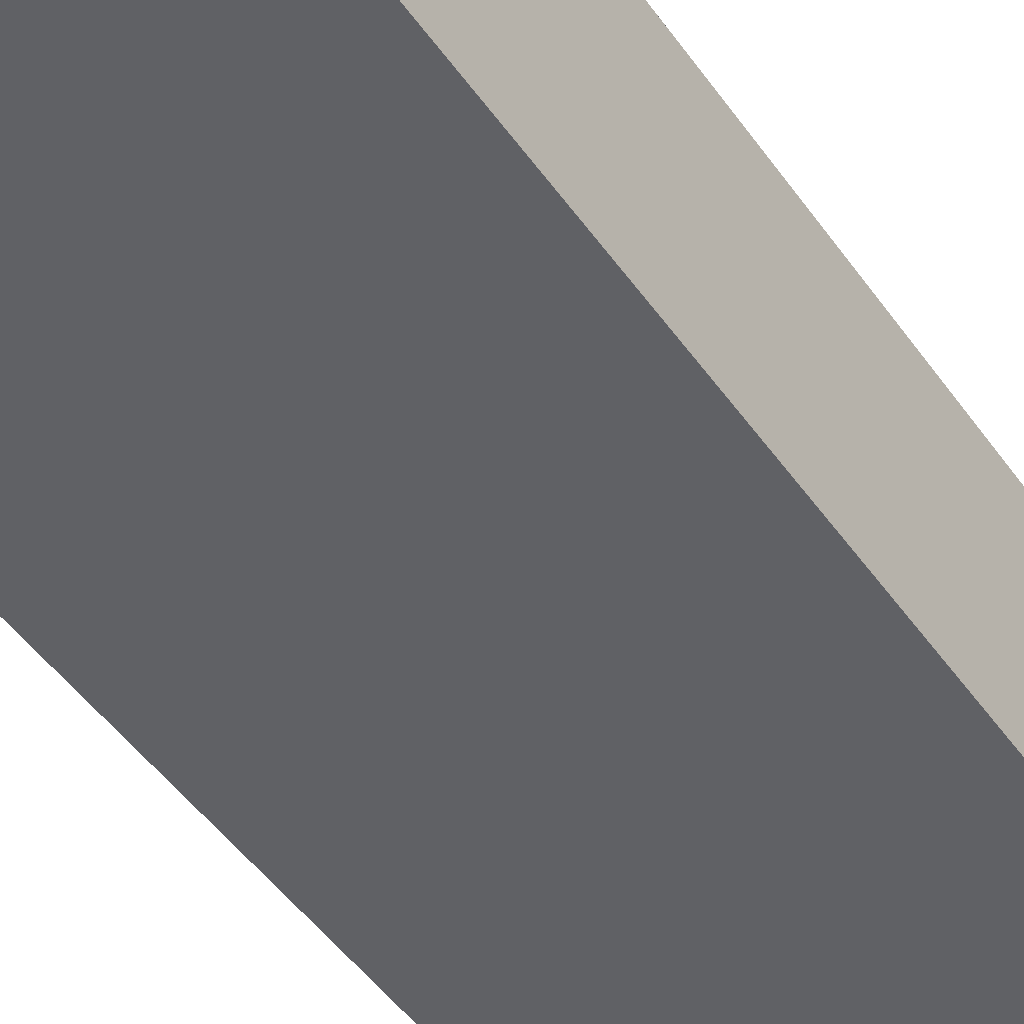
<metadata>
{"format":"obj","ext":"obj","renderer":"f3d","projection":"perspective","resolution":1024,"background":"white","views":[{"elev":-47.8,"azim":33.4,"up":"+Z"}]}
</metadata>
<code>
g building4
v -7.5 0 5
v -7.5 0 -5
v -7.5 42 5
v -7.5 42 -5
v -3.5 10 5
v -3.5 10 4
v -3.5 12 5
v -3.5 12 4
v -3.5 14 5
v -3.5 14 4
v -3.5 16 5
v -3.5 16 4
v -3.5 18 5
v -3.5 18 4
v -3.5 20 5
v -3.5 20 4
v -3.5 22 5
v -3.5 22 4
v -3.5 24 5
v -3.5 24 4
v -3.5 26 5
v -3.5 26 4
v -3.5 28 5
v -3.5 28 4
v -3.5 30 5
v -3.5 30 4
v -3.5 32 5
v -3.5 32 4
v -3.5 34 5
v -3.5 34 4
v -3.5 36 5
v -3.5 36 4
v -3.5 38 5
v -3.5 38 4
v -3.5 40 5
v -3.5 40 4
v -0.5 10 5
v -0.5 10 4
v -0.5 12 5
v -0.5 12 4
v -0.5 14 5
v -0.5 14 4
v -0.5 16 5
v -0.5 16 4
v -0.5 18 5
v -0.5 18 4
v -0.5 20 5
v -0.5 20 4
v -0.5 22 5
v -0.5 22 4
v -0.5 24 5
v -0.5 24 4
v -0.5 26 5
v -0.5 26 4
v -0.5 28 5
v -0.5 28 4
v -0.5 30 5
v -0.5 30 4
v -0.5 32 5
v -0.5 32 4
v -0.5 34 5
v -0.5 34 4
v -0.5 36 5
v -0.5 36 4
v -0.5 38 5
v -0.5 38 4
v -0.5 40 5
v -0.5 40 4
v 2.5 10 5
v 2.5 10 4
v 2.5 12 5
v 2.5 12 4
v 2.5 14 5
v 2.5 14 4
v 2.5 16 5
v 2.5 16 4
v 2.5 18 5
v 2.5 18 4
v 2.5 20 5
v 2.5 20 4
v 2.5 22 5
v 2.5 22 4
v 2.5 24 5
v 2.5 24 4
v 2.5 26 5
v 2.5 26 4
v 2.5 28 5
v 2.5 28 4
v 2.5 30 5
v 2.5 30 4
v 2.5 32 5
v 2.5 32 4
v 2.5 34 5
v 2.5 34 4
v 2.5 36 5
v 2.5 36 4
v 2.5 38 5
v 2.5 38 4
v 2.5 40 5
v 2.5 40 4
v 4.5 42 -1
v 4.5 42 -4
v 4.5 43 -1
v 4.5 43 -4
v 5.5 2 5
v 5.5 2 4
v 5.5 6 5
v 5.5 6 4
v 5.5 10 5
v 5.5 10 4
v 5.5 12 5
v 5.5 12 4
v 5.5 14 5
v 5.5 14 4
v 5.5 16 5
v 5.5 16 4
v 5.5 18 5
v 5.5 18 4
v 5.5 20 5
v 5.5 20 4
v 5.5 22 5
v 5.5 22 4
v 5.5 24 5
v 5.5 24 4
v 5.5 26 5
v 5.5 26 4
v 5.5 28 5
v 5.5 28 4
v 5.5 30 5
v 5.5 30 4
v 5.5 32 5
v 5.5 32 4
v 5.5 34 5
v 5.5 34 4
v 5.5 36 5
v 5.5 36 4
v 5.5 38 5
v 5.5 38 4
v 5.5 40 5
v 5.5 40 4
v -5.5 10 5
v -5.5 10 4
v -5.5 12 5
v -5.5 12 4
v -5.5 14 5
v -5.5 14 4
v -5.5 16 5
v -5.5 16 4
v -5.5 18 5
v -5.5 18 4
v -5.5 20 5
v -5.5 20 4
v -5.5 22 5
v -5.5 22 4
v -5.5 24 5
v -5.5 24 4
v -5.5 26 5
v -5.5 26 4
v -5.5 28 5
v -5.5 28 4
v -5.5 30 5
v -5.5 30 4
v -5.5 32 5
v -5.5 32 4
v -5.5 34 5
v -5.5 34 4
v -5.5 36 5
v -5.5 36 4
v -5.5 38 5
v -5.5 38 4
v -5.5 40 5
v -5.5 40 4
v -2.5 10 5
v -2.5 10 4
v -2.5 12 5
v -2.5 12 4
v -2.5 14 5
v -2.5 14 4
v -2.5 16 5
v -2.5 16 4
v -2.5 18 5
v -2.5 18 4
v -2.5 20 5
v -2.5 20 4
v -2.5 22 5
v -2.5 22 4
v -2.5 24 5
v -2.5 24 4
v -2.5 26 5
v -2.5 26 4
v -2.5 28 5
v -2.5 28 4
v -2.5 30 5
v -2.5 30 4
v -2.5 32 5
v -2.5 32 4
v -2.5 34 5
v -2.5 34 4
v -2.5 36 5
v -2.5 36 4
v -2.5 38 5
v -2.5 38 4
v -2.5 40 5
v -2.5 40 4
v 0.5 10 5
v 0.5 10 4
v 0.5 12 5
v 0.5 12 4
v 0.5 14 5
v 0.5 14 4
v 0.5 16 5
v 0.5 16 4
v 0.5 18 5
v 0.5 18 4
v 0.5 20 5
v 0.5 20 4
v 0.5 22 5
v 0.5 22 4
v 0.5 24 5
v 0.5 24 4
v 0.5 26 5
v 0.5 26 4
v 0.5 28 5
v 0.5 28 4
v 0.5 30 5
v 0.5 30 4
v 0.5 32 5
v 0.5 32 4
v 0.5 34 5
v 0.5 34 4
v 0.5 36 5
v 0.5 36 4
v 0.5 38 5
v 0.5 38 4
v 0.5 40 5
v 0.5 40 4
v 2.5 2 5
v 2.5 2 4
v 2.5 6 5
v 2.5 6 4
v 3.5 10 5
v 3.5 10 4
v 3.5 12 5
v 3.5 12 4
v 3.5 14 5
v 3.5 14 4
v 3.5 16 5
v 3.5 16 4
v 3.5 18 5
v 3.5 18 4
v 3.5 20 5
v 3.5 20 4
v 3.5 22 5
v 3.5 22 4
v 3.5 24 5
v 3.5 24 4
v 3.5 26 5
v 3.5 26 4
v 3.5 28 5
v 3.5 28 4
v 3.5 30 5
v 3.5 30 4
v 3.5 32 5
v 3.5 32 4
v 3.5 34 5
v 3.5 34 4
v 3.5 36 5
v 3.5 36 4
v 3.5 38 5
v 3.5 38 4
v 3.5 40 5
v 3.5 40 4
v 6.5 42 -1
v 6.5 42 -4
v 6.5 43 -1
v 6.5 43 -4
v 7.5 0 5
v 7.5 0 -5
v 7.5 42 5
v 7.5 42 -5
v -7.5 0 5
v -7.5 42 5
v -5.5 10 5
v -5.5 12 5
v -5.5 14 5
v -5.5 16 5
v -5.5 18 5
v -5.5 20 5
v -5.5 22 5
v -5.5 24 5
v -5.5 26 5
v -5.5 28 5
v -5.5 30 5
v -5.5 32 5
v -5.5 34 5
v -5.5 36 5
v -5.5 38 5
v -5.5 40 5
v -3.5 10 5
v -3.5 12 5
v -3.5 14 5
v -3.5 16 5
v -3.5 18 5
v -3.5 20 5
v -3.5 22 5
v -3.5 24 5
v -3.5 26 5
v -3.5 28 5
v -3.5 30 5
v -3.5 32 5
v -3.5 34 5
v -3.5 36 5
v -3.5 38 5
v -3.5 40 5
v -2.5 10 5
v -2.5 12 5
v -2.5 14 5
v -2.5 16 5
v -2.5 18 5
v -2.5 20 5
v -2.5 22 5
v -2.5 24 5
v -2.5 26 5
v -2.5 28 5
v -2.5 30 5
v -2.5 32 5
v -2.5 34 5
v -2.5 36 5
v -2.5 38 5
v -2.5 40 5
v -0.5 10 5
v -0.5 12 5
v -0.5 14 5
v -0.5 16 5
v -0.5 18 5
v -0.5 20 5
v -0.5 22 5
v -0.5 24 5
v -0.5 26 5
v -0.5 28 5
v -0.5 30 5
v -0.5 32 5
v -0.5 34 5
v -0.5 36 5
v -0.5 38 5
v -0.5 40 5
v 0.5 10 5
v 0.5 12 5
v 0.5 14 5
v 0.5 16 5
v 0.5 18 5
v 0.5 20 5
v 0.5 22 5
v 0.5 24 5
v 0.5 26 5
v 0.5 28 5
v 0.5 30 5
v 0.5 32 5
v 0.5 34 5
v 0.5 36 5
v 0.5 38 5
v 0.5 40 5
v 2.5 1 5
v 2.5 2 5
v 2.5 6 5
v 2.5 10 5
v 2.5 12 5
v 2.5 14 5
v 2.5 16 5
v 2.5 18 5
v 2.5 20 5
v 2.5 22 5
v 2.5 24 5
v 2.5 26 5
v 2.5 28 5
v 2.5 30 5
v 2.5 32 5
v 2.5 34 5
v 2.5 36 5
v 2.5 38 5
v 2.5 40 5
v 3.5 10 5
v 3.5 12 5
v 3.5 14 5
v 3.5 16 5
v 3.5 18 5
v 3.5 20 5
v 3.5 22 5
v 3.5 24 5
v 3.5 26 5
v 3.5 28 5
v 3.5 30 5
v 3.5 32 5
v 3.5 34 5
v 3.5 36 5
v 3.5 38 5
v 3.5 40 5
v 5.5 1 5
v 5.5 2 5
v 5.5 6 5
v 5.5 10 5
v 5.5 12 5
v 5.5 14 5
v 5.5 16 5
v 5.5 18 5
v 5.5 20 5
v 5.5 22 5
v 5.5 24 5
v 5.5 26 5
v 5.5 28 5
v 5.5 30 5
v 5.5 32 5
v 5.5 34 5
v 5.5 36 5
v 5.5 38 5
v 5.5 40 5
v 7.5 0 5
v 7.5 42 5
v -5.5 10 4
v -5.5 12 4
v -5.5 14 4
v -5.5 16 4
v -5.5 18 4
v -5.5 20 4
v -5.5 22 4
v -5.5 24 4
v -5.5 26 4
v -5.5 28 4
v -5.5 30 4
v -5.5 32 4
v -5.5 34 4
v -5.5 36 4
v -5.5 38 4
v -5.5 40 4
v -3.5 10 4
v -3.5 12 4
v -3.5 14 4
v -3.5 16 4
v -3.5 18 4
v -3.5 20 4
v -3.5 22 4
v -3.5 24 4
v -3.5 26 4
v -3.5 28 4
v -3.5 30 4
v -3.5 32 4
v -3.5 34 4
v -3.5 36 4
v -3.5 38 4
v -3.5 40 4
v -2.5 10 4
v -2.5 12 4
v -2.5 14 4
v -2.5 16 4
v -2.5 18 4
v -2.5 20 4
v -2.5 22 4
v -2.5 24 4
v -2.5 26 4
v -2.5 28 4
v -2.5 30 4
v -2.5 32 4
v -2.5 34 4
v -2.5 36 4
v -2.5 38 4
v -2.5 40 4
v -0.5 10 4
v -0.5 12 4
v -0.5 14 4
v -0.5 16 4
v -0.5 18 4
v -0.5 20 4
v -0.5 22 4
v -0.5 24 4
v -0.5 26 4
v -0.5 28 4
v -0.5 30 4
v -0.5 32 4
v -0.5 34 4
v -0.5 36 4
v -0.5 38 4
v -0.5 40 4
v 0.5 10 4
v 0.5 12 4
v 0.5 14 4
v 0.5 16 4
v 0.5 18 4
v 0.5 20 4
v 0.5 22 4
v 0.5 24 4
v 0.5 26 4
v 0.5 28 4
v 0.5 30 4
v 0.5 32 4
v 0.5 34 4
v 0.5 36 4
v 0.5 38 4
v 0.5 40 4
v 2.5 2 4
v 2.5 6 4
v 2.5 10 4
v 2.5 12 4
v 2.5 14 4
v 2.5 16 4
v 2.5 18 4
v 2.5 20 4
v 2.5 22 4
v 2.5 24 4
v 2.5 26 4
v 2.5 28 4
v 2.5 30 4
v 2.5 32 4
v 2.5 34 4
v 2.5 36 4
v 2.5 38 4
v 2.5 40 4
v 3.5 10 4
v 3.5 12 4
v 3.5 14 4
v 3.5 16 4
v 3.5 18 4
v 3.5 20 4
v 3.5 22 4
v 3.5 24 4
v 3.5 26 4
v 3.5 28 4
v 3.5 30 4
v 3.5 32 4
v 3.5 34 4
v 3.5 36 4
v 3.5 38 4
v 3.5 40 4
v 5.5 2 4
v 5.5 6 4
v 5.5 10 4
v 5.5 12 4
v 5.5 14 4
v 5.5 16 4
v 5.5 18 4
v 5.5 20 4
v 5.5 22 4
v 5.5 24 4
v 5.5 26 4
v 5.5 28 4
v 5.5 30 4
v 5.5 32 4
v 5.5 34 4
v 5.5 36 4
v 5.5 38 4
v 5.5 40 4
v 4.5 42 -1
v 4.5 43 -1
v 6.5 42 -1
v 6.5 43 -1
v 4.5 42 -4
v 4.5 43 -4
v 6.5 42 -4
v 6.5 43 -4
v -7.5 0 -5
v -7.5 42 -5
v 7.5 0 -5
v 7.5 42 -5
v -7.5 0 5
v 7.5 0 5
v -7.5 0 -5
v 7.5 0 -5
v 2.5 6 5
v 5.5 6 5
v 2.5 6 4
v 5.5 6 4
v -5.5 12 5
v -3.5 12 5
v -2.5 12 5
v -0.5 12 5
v 0.5 12 5
v 2.5 12 5
v 3.5 12 5
v 5.5 12 5
v -5.5 12 4
v -3.5 12 4
v -2.5 12 4
v -0.5 12 4
v 0.5 12 4
v 2.5 12 4
v 3.5 12 4
v 5.5 12 4
v -5.5 16 5
v -3.5 16 5
v -2.5 16 5
v -0.5 16 5
v 0.5 16 5
v 2.5 16 5
v 3.5 16 5
v 5.5 16 5
v -5.5 16 4
v -3.5 16 4
v -2.5 16 4
v -0.5 16 4
v 0.5 16 4
v 2.5 16 4
v 3.5 16 4
v 5.5 16 4
v -5.5 20 5
v -3.5 20 5
v -2.5 20 5
v -0.5 20 5
v 0.5 20 5
v 2.5 20 5
v 3.5 20 5
v 5.5 20 5
v -5.5 20 4
v -3.5 20 4
v -2.5 20 4
v -0.5 20 4
v 0.5 20 4
v 2.5 20 4
v 3.5 20 4
v 5.5 20 4
v -5.5 24 5
v -3.5 24 5
v -2.5 24 5
v -0.5 24 5
v 0.5 24 5
v 2.5 24 5
v 3.5 24 5
v 5.5 24 5
v -5.5 24 4
v -3.5 24 4
v -2.5 24 4
v -0.5 24 4
v 0.5 24 4
v 2.5 24 4
v 3.5 24 4
v 5.5 24 4
v -5.5 28 5
v -3.5 28 5
v -2.5 28 5
v -0.5 28 5
v 0.5 28 5
v 2.5 28 5
v 3.5 28 5
v 5.5 28 5
v -5.5 28 4
v -3.5 28 4
v -2.5 28 4
v -0.5 28 4
v 0.5 28 4
v 2.5 28 4
v 3.5 28 4
v 5.5 28 4
v -5.5 32 5
v -3.5 32 5
v -2.5 32 5
v -0.5 32 5
v 0.5 32 5
v 2.5 32 5
v 3.5 32 5
v 5.5 32 5
v -5.5 32 4
v -3.5 32 4
v -2.5 32 4
v -0.5 32 4
v 0.5 32 4
v 2.5 32 4
v 3.5 32 4
v 5.5 32 4
v -5.5 36 5
v -3.5 36 5
v -2.5 36 5
v -0.5 36 5
v 0.5 36 5
v 2.5 36 5
v 3.5 36 5
v 5.5 36 5
v -5.5 36 4
v -3.5 36 4
v -2.5 36 4
v -0.5 36 4
v 0.5 36 4
v 2.5 36 4
v 3.5 36 4
v 5.5 36 4
v -5.5 40 5
v -3.5 40 5
v -2.5 40 5
v -0.5 40 5
v 0.5 40 5
v 2.5 40 5
v 3.5 40 5
v 5.5 40 5
v -5.5 40 4
v -3.5 40 4
v -2.5 40 4
v -0.5 40 4
v 0.5 40 4
v 2.5 40 4
v 3.5 40 4
v 5.5 40 4
v 2.5 2 5
v 5.5 2 5
v 2.5 2 4
v 5.5 2 4
v -5.5 10 5
v -3.5 10 5
v -2.5 10 5
v -0.5 10 5
v 0.5 10 5
v 2.5 10 5
v 3.5 10 5
v 5.5 10 5
v -5.5 10 4
v -3.5 10 4
v -2.5 10 4
v -0.5 10 4
v 0.5 10 4
v 2.5 10 4
v 3.5 10 4
v 5.5 10 4
v -5.5 14 5
v -3.5 14 5
v -2.5 14 5
v -0.5 14 5
v 0.5 14 5
v 2.5 14 5
v 3.5 14 5
v 5.5 14 5
v -5.5 14 4
v -3.5 14 4
v -2.5 14 4
v -0.5 14 4
v 0.5 14 4
v 2.5 14 4
v 3.5 14 4
v 5.5 14 4
v -5.5 18 5
v -3.5 18 5
v -2.5 18 5
v -0.5 18 5
v 0.5 18 5
v 2.5 18 5
v 3.5 18 5
v 5.5 18 5
v -5.5 18 4
v -3.5 18 4
v -2.5 18 4
v -0.5 18 4
v 0.5 18 4
v 2.5 18 4
v 3.5 18 4
v 5.5 18 4
v -5.5 22 5
v -3.5 22 5
v -2.5 22 5
v -0.5 22 5
v 0.5 22 5
v 2.5 22 5
v 3.5 22 5
v 5.5 22 5
v -5.5 22 4
v -3.5 22 4
v -2.5 22 4
v -0.5 22 4
v 0.5 22 4
v 2.5 22 4
v 3.5 22 4
v 5.5 22 4
v -5.5 26 5
v -3.5 26 5
v -2.5 26 5
v -0.5 26 5
v 0.5 26 5
v 2.5 26 5
v 3.5 26 5
v 5.5 26 5
v -5.5 26 4
v -3.5 26 4
v -2.5 26 4
v -0.5 26 4
v 0.5 26 4
v 2.5 26 4
v 3.5 26 4
v 5.5 26 4
v -5.5 30 5
v -3.5 30 5
v -2.5 30 5
v -0.5 30 5
v 0.5 30 5
v 2.5 30 5
v 3.5 30 5
v 5.5 30 5
v -5.5 30 4
v -3.5 30 4
v -2.5 30 4
v -0.5 30 4
v 0.5 30 4
v 2.5 30 4
v 3.5 30 4
v 5.5 30 4
v -5.5 34 5
v -3.5 34 5
v -2.5 34 5
v -0.5 34 5
v 0.5 34 5
v 2.5 34 5
v 3.5 34 5
v 5.5 34 5
v -5.5 34 4
v -3.5 34 4
v -2.5 34 4
v -0.5 34 4
v 0.5 34 4
v 2.5 34 4
v 3.5 34 4
v 5.5 34 4
v -5.5 38 5
v -3.5 38 5
v -2.5 38 5
v -0.5 38 5
v 0.5 38 5
v 2.5 38 5
v 3.5 38 5
v 5.5 38 5
v -5.5 38 4
v -3.5 38 4
v -2.5 38 4
v -0.5 38 4
v 0.5 38 4
v 2.5 38 4
v 3.5 38 4
v 5.5 38 4
v -7.5 42 5
v 7.5 42 5
v 4.5 42 -1
v 6.5 42 -1
v 4.5 42 -4
v 6.5 42 -4
v -7.5 42 -5
v 7.5 42 -5
v 4.5 43 -1
v 6.5 43 -1
v 4.5 43 -4
v 6.5 43 -4
f 3 2 1
f 4 2 3
f 7 6 5
f 8 6 7
f 11 10 9
f 12 10 11
f 15 14 13
f 16 14 15
f 19 18 17
f 20 18 19
f 23 22 21
f 24 22 23
f 27 26 25
f 28 26 27
f 31 30 29
f 32 30 31
f 35 34 33
f 36 34 35
f 39 38 37
f 40 38 39
f 43 42 41
f 44 42 43
f 47 46 45
f 48 46 47
f 51 50 49
f 52 50 51
f 55 54 53
f 56 54 55
f 59 58 57
f 60 58 59
f 63 62 61
f 64 62 63
f 67 66 65
f 68 66 67
f 71 70 69
f 72 70 71
f 75 74 73
f 76 74 75
f 79 78 77
f 80 78 79
f 83 82 81
f 84 82 83
f 87 86 85
f 88 86 87
f 91 90 89
f 92 90 91
f 95 94 93
f 96 94 95
f 99 98 97
f 100 98 99
f 103 102 101
f 104 102 103
f 107 106 105
f 108 106 107
f 111 110 109
f 112 110 111
f 115 114 113
f 116 114 115
f 119 118 117
f 120 118 119
f 123 122 121
f 124 122 123
f 127 126 125
f 128 126 127
f 131 130 129
f 132 130 131
f 135 134 133
f 136 134 135
f 139 138 137
f 140 138 139
f 141 142 143
f 143 142 144
f 145 146 147
f 147 146 148
f 149 150 151
f 151 150 152
f 153 154 155
f 155 154 156
f 157 158 159
f 159 158 160
f 161 162 163
f 163 162 164
f 165 166 167
f 167 166 168
f 169 170 171
f 171 170 172
f 173 174 175
f 175 174 176
f 177 178 179
f 179 178 180
f 181 182 183
f 183 182 184
f 185 186 187
f 187 186 188
f 189 190 191
f 191 190 192
f 193 194 195
f 195 194 196
f 197 198 199
f 199 198 200
f 201 202 203
f 203 202 204
f 205 206 207
f 207 206 208
f 209 210 211
f 211 210 212
f 213 214 215
f 215 214 216
f 217 218 219
f 219 218 220
f 221 222 223
f 223 222 224
f 225 226 227
f 227 226 228
f 229 230 231
f 231 230 232
f 233 234 235
f 235 234 236
f 237 238 239
f 239 238 240
f 241 242 243
f 243 242 244
f 245 246 247
f 247 246 248
f 249 250 251
f 251 250 252
f 253 254 255
f 255 254 256
f 257 258 259
f 259 258 260
f 261 262 263
f 263 262 264
f 265 266 267
f 267 266 268
f 269 270 271
f 271 270 272
f 273 274 275
f 275 274 276
f 277 278 279
f 279 278 280
f 283 282 281
f 284 282 283
f 285 282 284
f 286 282 285
f 287 282 286
f 288 282 287
f 289 282 288
f 290 282 289
f 291 282 290
f 292 282 291
f 293 282 292
f 294 282 293
f 295 282 294
f 296 282 295
f 297 282 296
f 298 282 297
f 299 283 281
f 300 285 284
f 301 285 300
f 302 287 286
f 303 287 302
f 304 289 288
f 305 289 304
f 306 291 290
f 307 291 306
f 308 293 292
f 309 293 308
f 310 295 294
f 311 295 310
f 312 297 296
f 313 297 312
f 314 282 298
f 315 313 312
f 315 314 313
f 315 311 310
f 315 299 281
f 315 312 311
f 315 309 308
f 315 310 309
f 315 301 300
f 315 308 307
f 315 307 306
f 315 306 305
f 315 303 302
f 315 304 303
f 315 305 304
f 315 302 301
f 315 300 299
f 316 314 315
f 317 314 316
f 318 314 317
f 319 314 318
f 320 314 319
f 321 314 320
f 322 314 321
f 323 314 322
f 324 314 323
f 325 314 324
f 326 314 325
f 327 314 326
f 328 314 327
f 329 314 328
f 330 282 314
f 330 314 329
f 331 315 281
f 332 317 316
f 333 317 332
f 334 319 318
f 335 319 334
f 336 321 320
f 337 321 336
f 338 323 322
f 339 323 338
f 340 325 324
f 341 325 340
f 342 327 326
f 343 327 342
f 344 329 328
f 345 329 344
f 346 282 330
f 347 343 342
f 347 346 345
f 347 345 344
f 347 341 340
f 347 344 343
f 347 331 281
f 347 342 341
f 347 339 338
f 347 340 339
f 347 333 332
f 347 338 337
f 347 337 336
f 347 336 335
f 347 335 334
f 347 334 333
f 347 332 331
f 348 346 347
f 349 346 348
f 350 346 349
f 351 346 350
f 352 346 351
f 353 346 352
f 354 346 353
f 355 346 354
f 356 346 355
f 357 346 356
f 358 346 357
f 359 346 358
f 360 346 359
f 361 346 360
f 362 282 346
f 362 346 361
f 363 347 281
f 364 347 363
f 365 347 364
f 366 347 365
f 367 349 348
f 368 349 367
f 369 351 350
f 370 351 369
f 371 353 352
f 372 353 371
f 373 355 354
f 374 355 373
f 375 357 356
f 376 357 375
f 377 359 358
f 378 359 377
f 379 361 360
f 380 361 379
f 381 282 362
f 382 378 377
f 382 381 380
f 382 380 379
f 382 376 375
f 382 379 378
f 382 366 365
f 382 377 376
f 382 374 373
f 382 375 374
f 382 368 367
f 382 373 372
f 382 372 371
f 382 371 370
f 382 370 369
f 382 369 368
f 382 367 366
f 383 381 382
f 384 381 383
f 385 381 384
f 386 381 385
f 387 381 386
f 388 381 387
f 389 381 388
f 390 381 389
f 391 381 390
f 392 381 391
f 393 381 392
f 394 381 393
f 395 381 394
f 396 381 395
f 397 282 381
f 397 381 396
f 398 363 281
f 398 364 363
f 399 364 398
f 400 382 365
f 401 382 400
f 402 384 383
f 403 384 402
f 404 386 385
f 405 386 404
f 406 388 387
f 407 388 406
f 408 390 389
f 409 390 408
f 410 392 391
f 411 392 410
f 412 394 393
f 413 394 412
f 414 396 395
f 415 396 414
f 416 282 397
f 417 413 412
f 417 416 415
f 417 415 414
f 417 411 410
f 417 414 413
f 417 399 398
f 417 412 411
f 417 409 408
f 417 410 409
f 417 401 400
f 417 408 407
f 417 407 406
f 417 406 405
f 417 403 402
f 417 404 403
f 417 405 404
f 417 402 401
f 417 398 281
f 417 400 399
f 418 282 416
f 418 416 417
f 435 420 419
f 436 420 435
f 437 422 421
f 438 422 437
f 439 424 423
f 440 424 439
f 441 426 425
f 442 426 441
f 443 428 427
f 444 428 443
f 445 430 429
f 446 430 445
f 447 432 431
f 448 432 447
f 449 434 433
f 450 434 449
f 467 452 451
f 468 452 467
f 469 454 453
f 470 454 469
f 471 456 455
f 472 456 471
f 473 458 457
f 474 458 473
f 475 460 459
f 476 460 475
f 477 462 461
f 478 462 477
f 479 464 463
f 480 464 479
f 481 466 465
f 482 466 481
f 501 484 483
f 502 484 501
f 503 486 485
f 504 486 503
f 505 488 487
f 506 488 505
f 507 490 489
f 508 490 507
f 509 492 491
f 510 492 509
f 511 494 493
f 512 494 511
f 513 496 495
f 514 496 513
f 515 498 497
f 516 498 515
f 533 500 499
f 534 500 533
f 535 518 517
f 536 518 535
f 537 520 519
f 538 520 537
f 539 522 521
f 540 522 539
f 541 524 523
f 542 524 541
f 543 526 525
f 544 526 543
f 545 528 527
f 546 528 545
f 547 530 529
f 548 530 547
f 549 532 531
f 550 532 549
f 553 552 551
f 554 552 553
f 555 556 557
f 557 556 558
f 559 560 561
f 561 560 562
f 565 564 563
f 566 564 565
f 569 568 567
f 570 568 569
f 579 572 571
f 580 572 579
f 581 574 573
f 582 574 581
f 583 576 575
f 584 576 583
f 585 578 577
f 586 578 585
f 595 588 587
f 596 588 595
f 597 590 589
f 598 590 597
f 599 592 591
f 600 592 599
f 601 594 593
f 602 594 601
f 611 604 603
f 612 604 611
f 613 606 605
f 614 606 613
f 615 608 607
f 616 608 615
f 617 610 609
f 618 610 617
f 627 620 619
f 628 620 627
f 629 622 621
f 630 622 629
f 631 624 623
f 632 624 631
f 633 626 625
f 634 626 633
f 643 636 635
f 644 636 643
f 645 638 637
f 646 638 645
f 647 640 639
f 648 640 647
f 649 642 641
f 650 642 649
f 659 652 651
f 660 652 659
f 661 654 653
f 662 654 661
f 663 656 655
f 664 656 663
f 665 658 657
f 666 658 665
f 675 668 667
f 676 668 675
f 677 670 669
f 678 670 677
f 679 672 671
f 680 672 679
f 681 674 673
f 682 674 681
f 691 684 683
f 692 684 691
f 693 686 685
f 694 686 693
f 695 688 687
f 696 688 695
f 697 690 689
f 698 690 697
f 699 700 701
f 701 700 702
f 703 704 711
f 711 704 712
f 705 706 713
f 713 706 714
f 707 708 715
f 715 708 716
f 709 710 717
f 717 710 718
f 719 720 727
f 727 720 728
f 721 722 729
f 729 722 730
f 723 724 731
f 731 724 732
f 725 726 733
f 733 726 734
f 735 736 743
f 743 736 744
f 737 738 745
f 745 738 746
f 739 740 747
f 747 740 748
f 741 742 749
f 749 742 750
f 751 752 759
f 759 752 760
f 753 754 761
f 761 754 762
f 755 756 763
f 763 756 764
f 757 758 765
f 765 758 766
f 767 768 775
f 775 768 776
f 769 770 777
f 777 770 778
f 771 772 779
f 779 772 780
f 773 774 781
f 781 774 782
f 783 784 791
f 791 784 792
f 785 786 793
f 793 786 794
f 787 788 795
f 795 788 796
f 789 790 797
f 797 790 798
f 799 800 807
f 807 800 808
f 801 802 809
f 809 802 810
f 803 804 811
f 811 804 812
f 805 806 813
f 813 806 814
f 815 816 823
f 823 816 824
f 817 818 825
f 825 818 826
f 819 820 827
f 827 820 828
f 821 822 829
f 829 822 830
f 831 832 833
f 833 832 834
f 831 833 835
f 834 832 836
f 831 835 837
f 835 836 837
f 836 832 838
f 837 836 838
f 839 840 841
f 841 840 842

</code>
